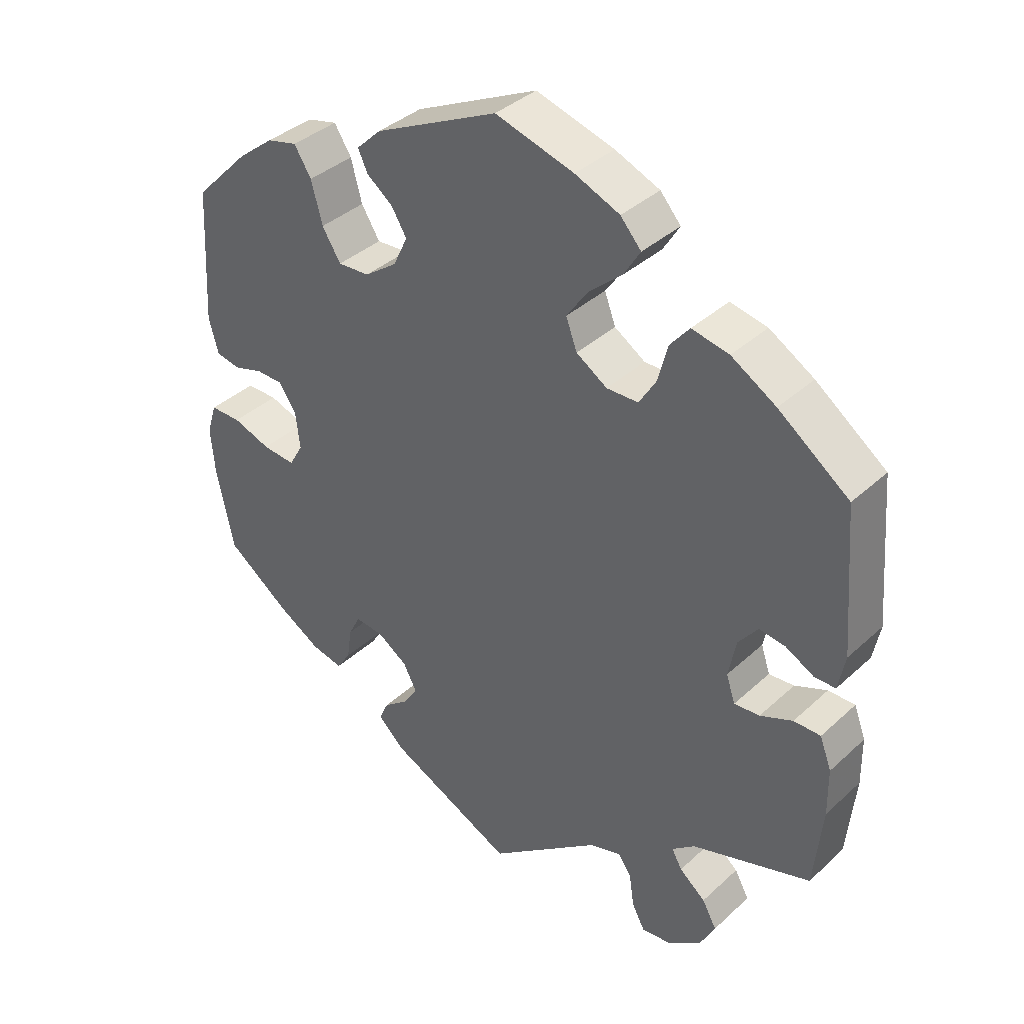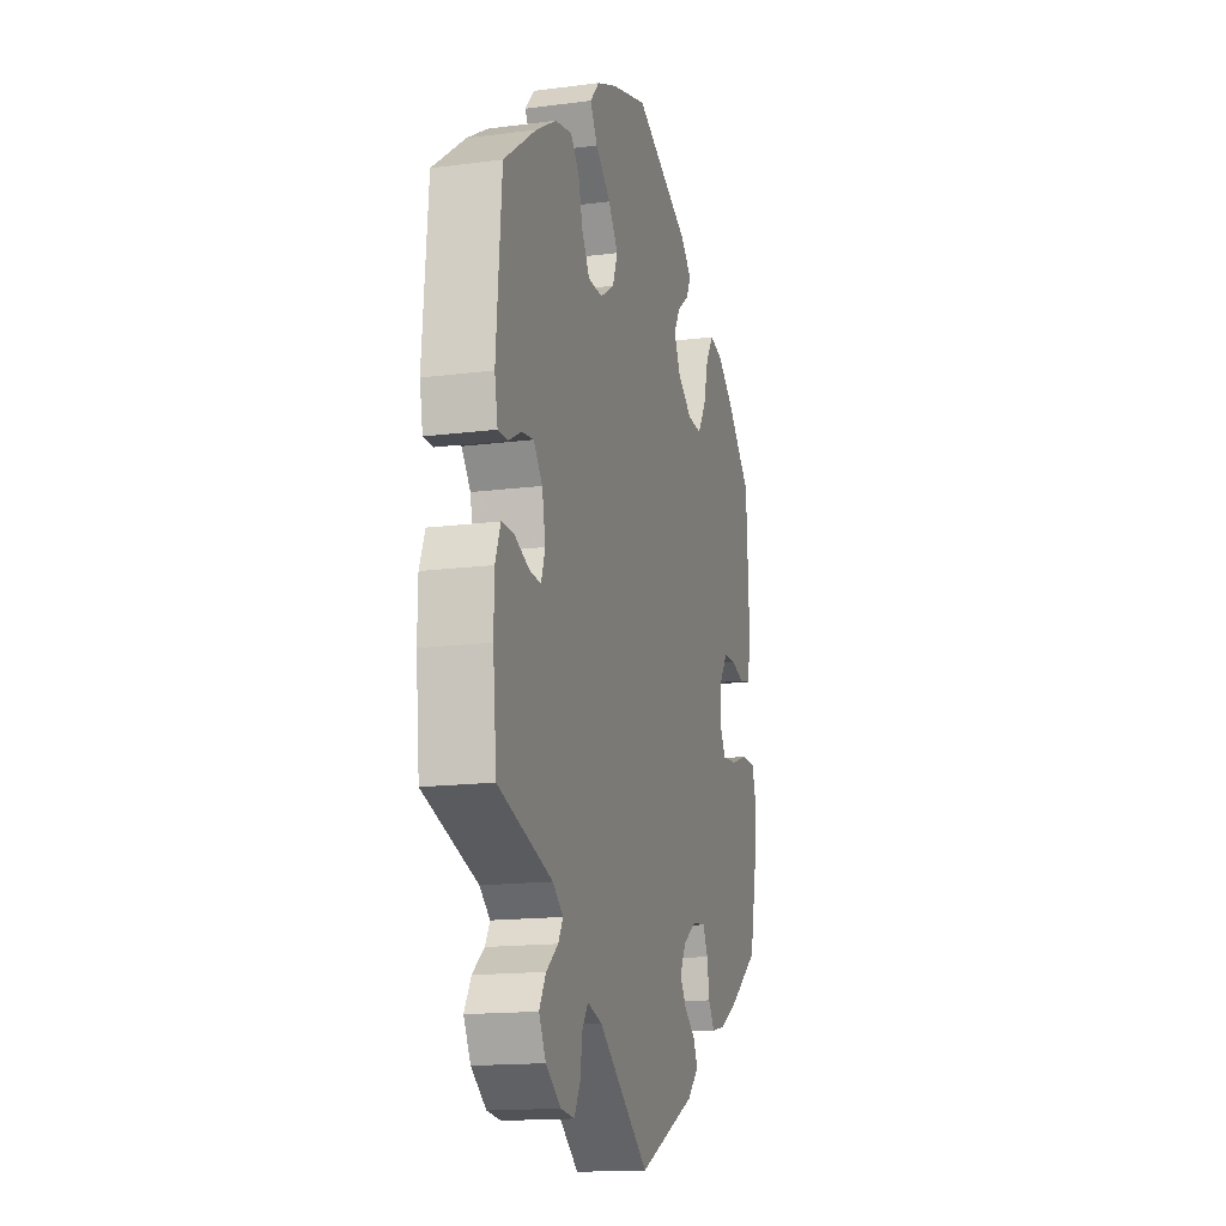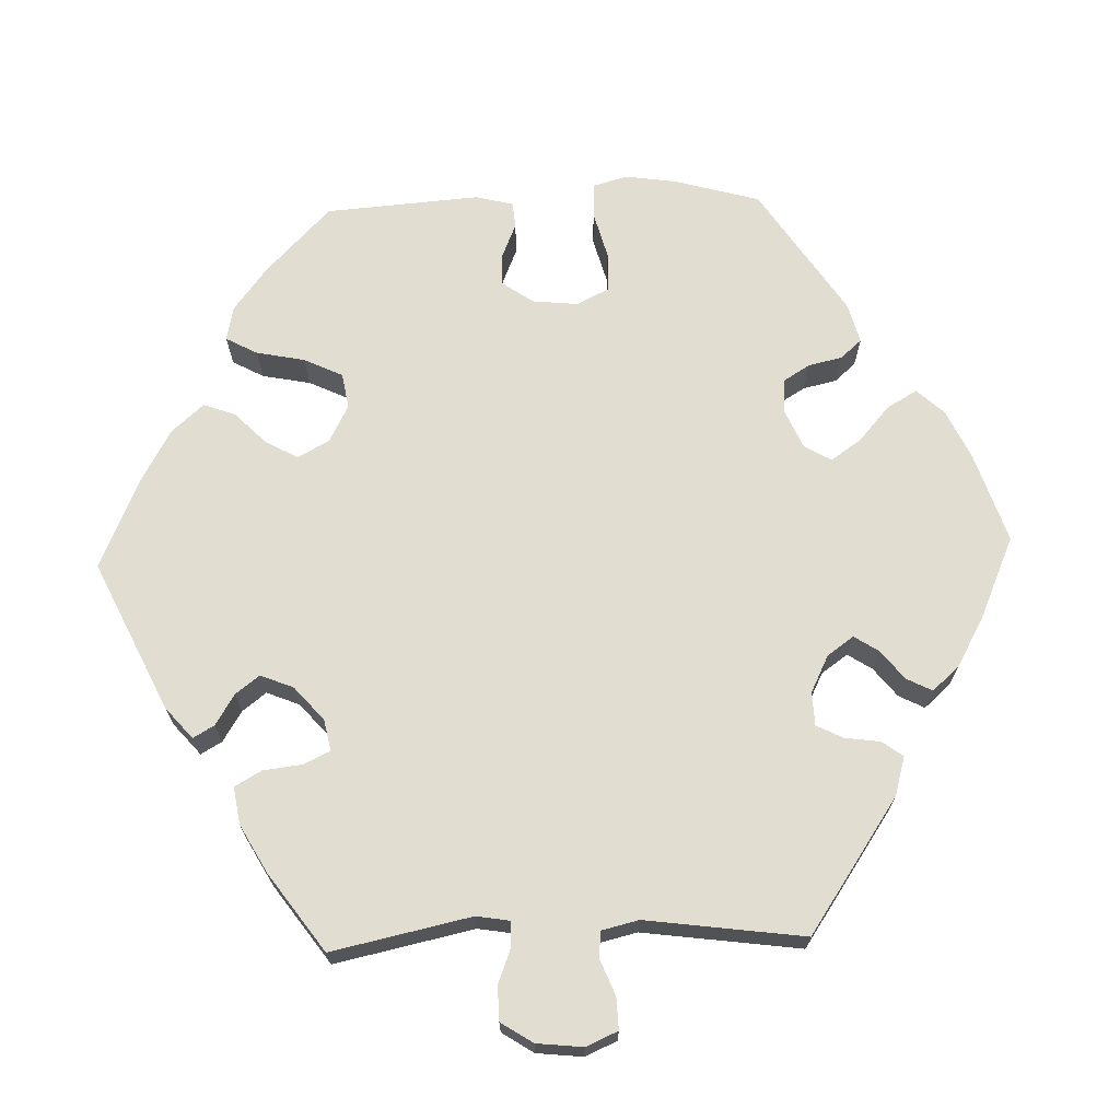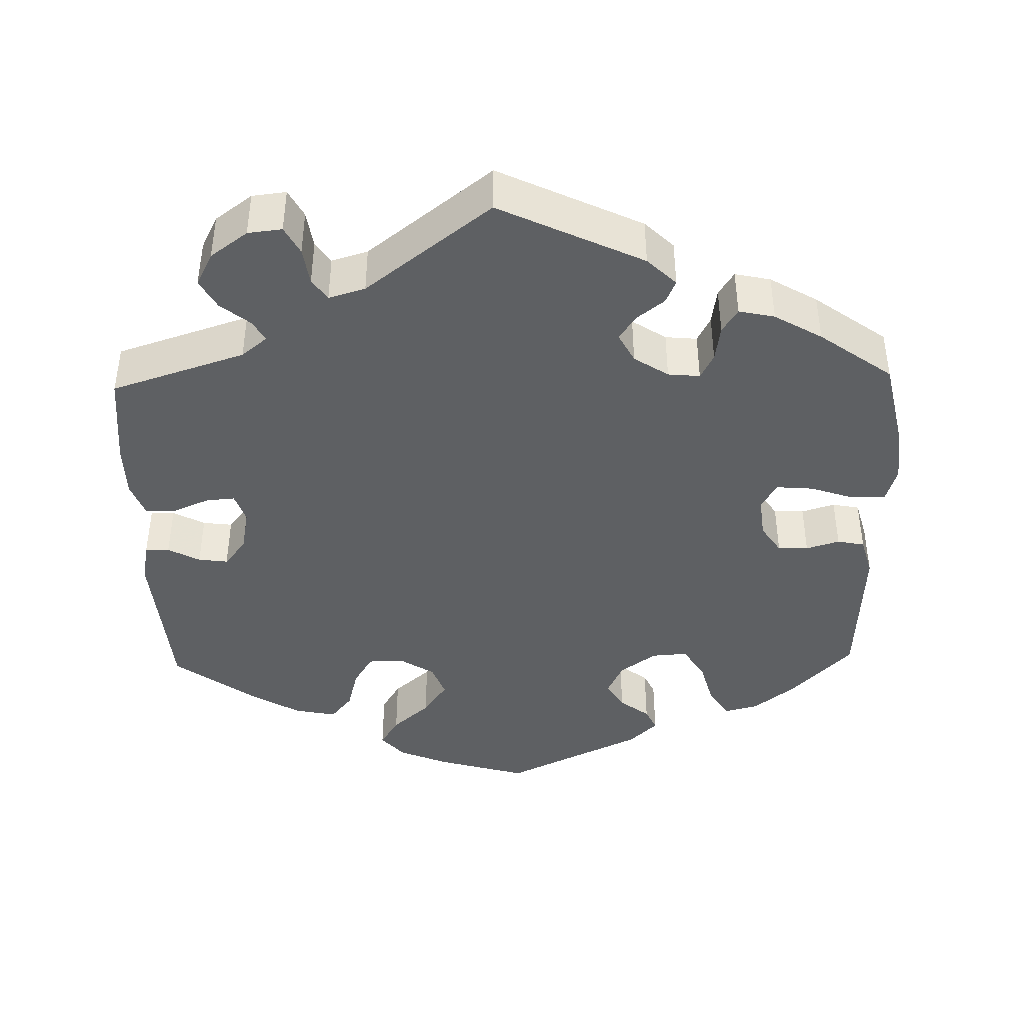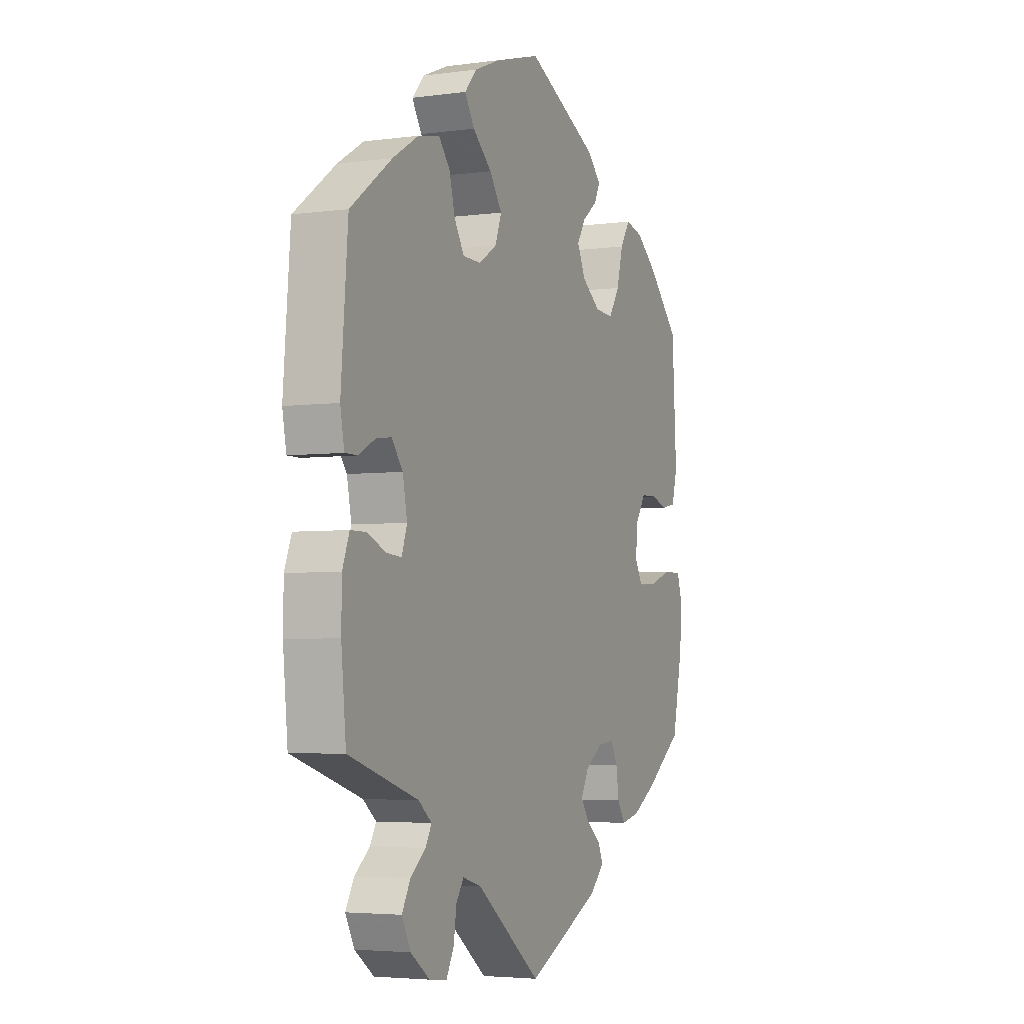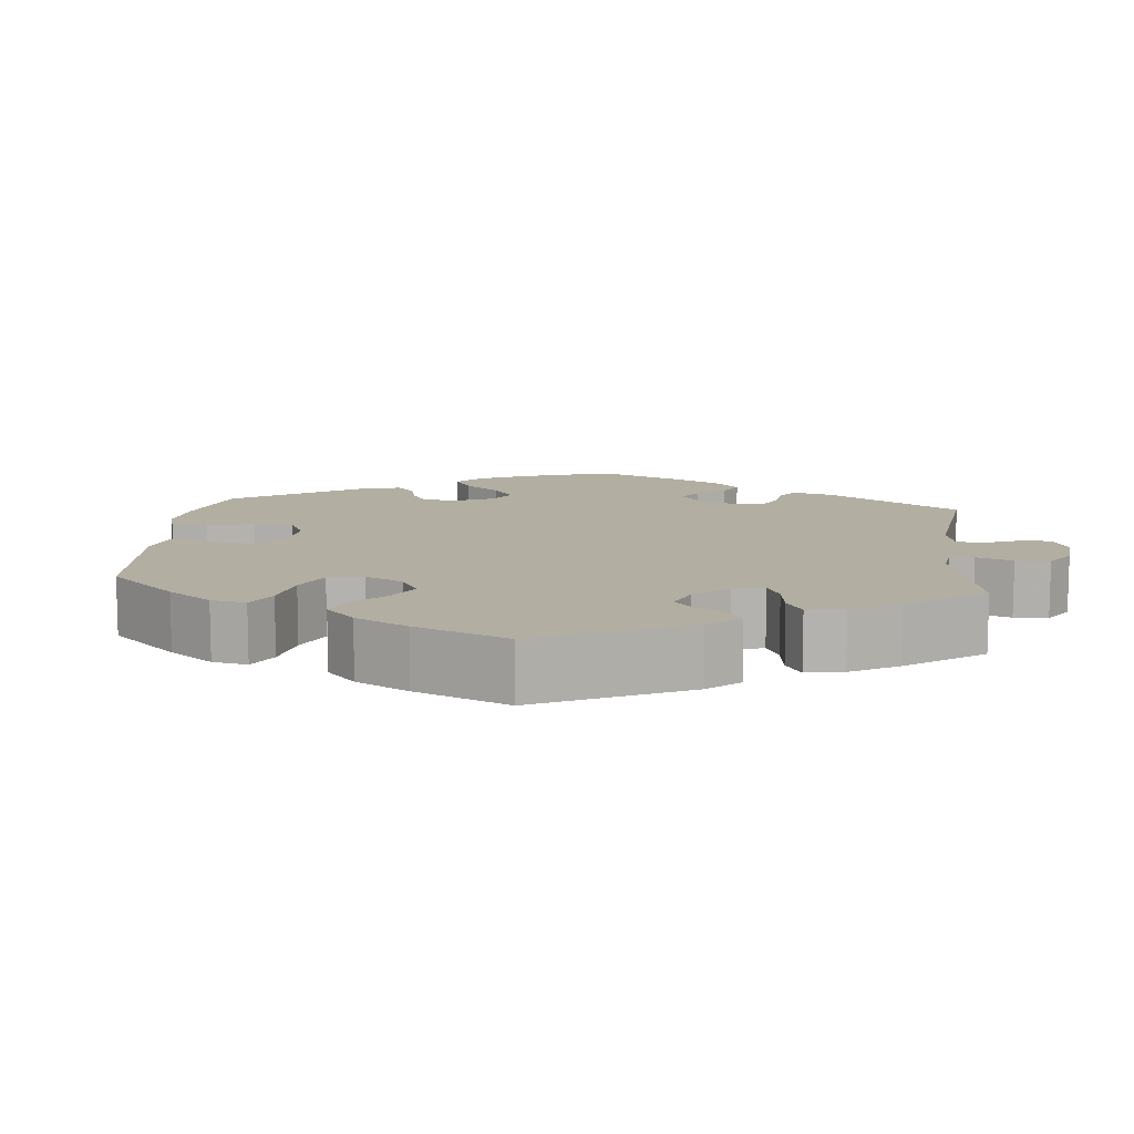
<metadata>
{"format":"obj","ext":"obj","renderer":"f3d","projection":"perspective","resolution":1024,"background":"white","views":[{"elev":37.7,"azim":40.8,"up":"+Z"},{"elev":-15.5,"azim":105.3,"up":"+Z"},{"elev":68.9,"azim":148.1,"up":"+Y"},{"elev":-42.3,"azim":-178.5,"up":"+Y"},{"elev":-4.1,"azim":114.0,"up":"+Z"},{"elev":10.7,"azim":65.5,"up":"+Y"}]}
</metadata>
<code>
v 0.328 0.07 -0.345
v 0.295 0.07 -0.372
v 0.31 0.07 -0.399
v 0.348 0.07 -0.43
v 0.369 0.07 -0.468
v 0.347 0.07 -0.511
v 0.299 0.07 -0.546
v 0.255 0.07 -0.551
v 0.236 0.07 -0.515
v 0.229 0.07 -0.467
v 0.21 0.07 -0.439
v 0.163 0.07 -0.453
v 0.001 0.07 -0.578
v -0.184 0.07 -0.489
v -0.221 0.07 -0.453
v -0.208 0.07 -0.423
v -0.172 0.07 -0.395
v -0.151 0.07 -0.363
v -0.171 0.07 -0.325
v -0.215 0.07 -0.296
v -0.256 0.07 -0.292
v -0.273 0.07 -0.325
v -0.28 0.07 -0.372
v -0.3 0.07 -0.403
v -0.346 0.07 -0.393
v -0.407 0.07 -0.357
v -0.5 0.07 -0.289
v -0.525 0.07 -0.171
v -0.531 0.07 -0.101
v -0.517 0.07 -0.056
v -0.472 0.07 -0.056
v -0.417 0.07 -0.075
v -0.369 0.07 -0.079
v -0.349 0.07 -0.044
v -0.355 0.07 0.009
v -0.38 0.07 0.047
v -0.419 0.07 0.048
v -0.462 0.07 0.035
v -0.497 0.07 0.042
v -0.511 0.07 0.093
v -0.5 0.07 0.289
v -0.42 0.07 0.371
v -0.368 0.07 0.412
v -0.324 0.07 0.423
v -0.299 0.07 0.384
v -0.283 0.07 0.324
v -0.256 0.07 0.281
v -0.21 0.07 0.284
v -0.163 0.07 0.318
v -0.142 0.07 0.362
v -0.164 0.07 0.398
v -0.202 0.07 0.427
v -0.216 0.07 0.457
v -0.18 0.07 0.492
v -0.001 0.07 0.578
v 0.113 0.07 0.545
v 0.178 0.07 0.518
v 0.208 0.07 0.484
v 0.184 0.07 0.445
v 0.136 0.07 0.403
v 0.105 0.07 0.358
v 0.121 0.07 0.315
v 0.166 0.07 0.286
v 0.212 0.07 0.287
v 0.237 0.07 0.328
v 0.251 0.07 0.382
v 0.279 0.07 0.416
v 0.333 0.07 0.405
v 0.398 0.07 0.366
v 0.501 0.07 0.29
v 0.518 0.07 0.08
v 0.508 0.07 0.028
v 0.477 0.07 0.028
v 0.436 0.07 0.05
v 0.398 0.07 0.055
v 0.37 0.07 0.019
v 0.359 0.07 -0.037
v 0.372 0.07 -0.076
v 0.409 0.07 -0.073
v 0.456 0.07 -0.053
v 0.495 0.07 -0.053
v 0.512 0.07 -0.098
v 0.513 0.07 -0.168
v 0.501 0.07 -0.289
v 0.328 0 -0.345
v 0.295 0 -0.372
v 0.31 0 -0.399
v 0.348 0 -0.43
v 0.369 0 -0.468
v 0.347 0 -0.511
v 0.299 0 -0.546
v 0.255 0 -0.551
v 0.236 0 -0.515
v 0.229 0 -0.467
v 0.21 0 -0.439
v 0.163 0 -0.453
v 0.001 0 -0.578
v -0.184 0 -0.489
v -0.221 0 -0.453
v -0.208 0 -0.423
v -0.172 0 -0.395
v -0.151 0 -0.363
v -0.171 0 -0.325
v -0.215 0 -0.296
v -0.256 0 -0.292
v -0.273 0 -0.325
v -0.28 0 -0.372
v -0.3 0 -0.403
v -0.346 0 -0.393
v -0.407 0 -0.357
v -0.5 0 -0.289
v -0.525 0 -0.171
v -0.531 0 -0.101
v -0.517 0 -0.056
v -0.472 0 -0.056
v -0.417 0 -0.075
v -0.369 0 -0.079
v -0.349 0 -0.044
v -0.355 0 0.009
v -0.38 0 0.047
v -0.419 0 0.048
v -0.462 0 0.035
v -0.497 0 0.042
v -0.511 0 0.093
v -0.5 0 0.289
v -0.42 0 0.371
v -0.368 0 0.412
v -0.324 0 0.423
v -0.299 0 0.384
v -0.283 0 0.324
v -0.256 0 0.281
v -0.21 0 0.284
v -0.163 0 0.318
v -0.142 0 0.362
v -0.164 0 0.398
v -0.202 0 0.427
v -0.216 0 0.457
v -0.18 0 0.492
v -0.001 0 0.578
v 0.113 0 0.545
v 0.178 0 0.518
v 0.208 0 0.484
v 0.184 0 0.445
v 0.136 0 0.403
v 0.105 0 0.358
v 0.121 0 0.315
v 0.166 0 0.286
v 0.212 0 0.287
v 0.237 0 0.328
v 0.251 0 0.382
v 0.279 0 0.416
v 0.333 0 0.405
v 0.398 0 0.366
v 0.501 0 0.29
v 0.518 0 0.08
v 0.508 0 0.028
v 0.477 0 0.028
v 0.436 0 0.05
v 0.398 0 0.055
v 0.37 0 0.019
v 0.359 0 -0.037
v 0.372 0 -0.076
v 0.409 0 -0.073
v 0.456 0 -0.053
v 0.495 0 -0.053
v 0.512 0 -0.098
v 0.513 0 -0.168
v 0.501 0 -0.289
f 83 84 1
f 82 83 1 2
f 79 80 81 82
f 78 79 82 2
f 77 78 2
f 71 72 73 74
f 71 74 75
f 70 71 75
f 69 70 75 76
f 65 66 67 68
f 64 65 68 69
f 57 58 59 60
f 57 60 61
f 56 57 61
f 55 56 61
f 54 55 61 62
f 51 52 53 54
f 50 51 54 62
f 43 44 45 46
f 43 46 47
f 42 43 47
f 41 42 47
f 40 41 47
f 37 38 39 40
f 36 37 40 47
f 35 36 47 48
f 29 30 31 32
f 29 32 33
f 28 29 33
f 27 28 33
f 26 27 33
f 25 26 33 34
f 22 23 24 25
f 21 22 25 34
f 14 15 16 17
f 12 13 14 17
f 11 12 17 18
f 7 8 9 10
f 7 10 11
f 6 7 11
f 3 4 5 6
f 2 3 6 11
f 77 2 11 18
f 64 69 76 77
f 63 64 77 18
f 49 50 62 63
f 20 21 34 35
f 19 20 35 48
f 48 49 63
f 18 19 48 63
f 85 168 167
f 86 85 167 166
f 166 165 164 163
f 86 166 163 162
f 86 162 161
f 158 157 156 155
f 159 158 155
f 159 155 154
f 160 159 154 153
f 152 151 150 149
f 153 152 149 148
f 144 143 142 141
f 145 144 141
f 145 141 140
f 145 140 139
f 146 145 139 138
f 138 137 136 135
f 146 138 135 134
f 130 129 128 127
f 131 130 127
f 131 127 126
f 131 126 125
f 131 125 124
f 124 123 122 121
f 131 124 121 120
f 132 131 120 119
f 116 115 114 113
f 117 116 113
f 117 113 112
f 117 112 111
f 117 111 110
f 118 117 110 109
f 109 108 107 106
f 118 109 106 105
f 101 100 99 98
f 101 98 97 96
f 102 101 96 95
f 94 93 92 91
f 95 94 91
f 95 91 90
f 90 89 88 87
f 95 90 87 86
f 102 95 86 161
f 161 160 153 148
f 102 161 148 147
f 147 146 134 133
f 119 118 105 104
f 132 119 104 103
f 147 133 132
f 147 132 103 102
f 1 85 86 2
f 2 86 87 3
f 3 87 88 4
f 4 88 89 5
f 5 89 90 6
f 6 90 91 7
f 7 91 92 8
f 8 92 93 9
f 9 93 94 10
f 10 94 95 11
f 11 95 96 12
f 12 96 97 13
f 13 97 98 14
f 14 98 99 15
f 15 99 100 16
f 16 100 101 17
f 17 101 102 18
f 18 102 103 19
f 19 103 104 20
f 20 104 105 21
f 21 105 106 22
f 22 106 107 23
f 23 107 108 24
f 24 108 109 25
f 25 109 110 26
f 26 110 111 27
f 27 111 112 28
f 28 112 113 29
f 29 113 114 30
f 30 114 115 31
f 31 115 116 32
f 32 116 117 33
f 33 117 118 34
f 34 118 119 35
f 35 119 120 36
f 36 120 121 37
f 37 121 122 38
f 38 122 123 39
f 39 123 124 40
f 40 124 125 41
f 41 125 126 42
f 42 126 127 43
f 43 127 128 44
f 44 128 129 45
f 45 129 130 46
f 46 130 131 47
f 47 131 132 48
f 48 132 133 49
f 49 133 134 50
f 50 134 135 51
f 51 135 136 52
f 52 136 137 53
f 53 137 138 54
f 54 138 139 55
f 55 139 140 56
f 56 140 141 57
f 57 141 142 58
f 58 142 143 59
f 59 143 144 60
f 60 144 145 61
f 61 145 146 62
f 62 146 147 63
f 63 147 148 64
f 64 148 149 65
f 65 149 150 66
f 66 150 151 67
f 67 151 152 68
f 68 152 153 69
f 69 153 154 70
f 70 154 155 71
f 71 155 156 72
f 72 156 157 73
f 73 157 158 74
f 74 158 159 75
f 75 159 160 76
f 76 160 161 77
f 77 161 162 78
f 78 162 163 79
f 79 163 164 80
f 80 164 165 81
f 81 165 166 82
f 82 166 167 83
f 83 167 168 84
f 84 168 85 1

</code>
